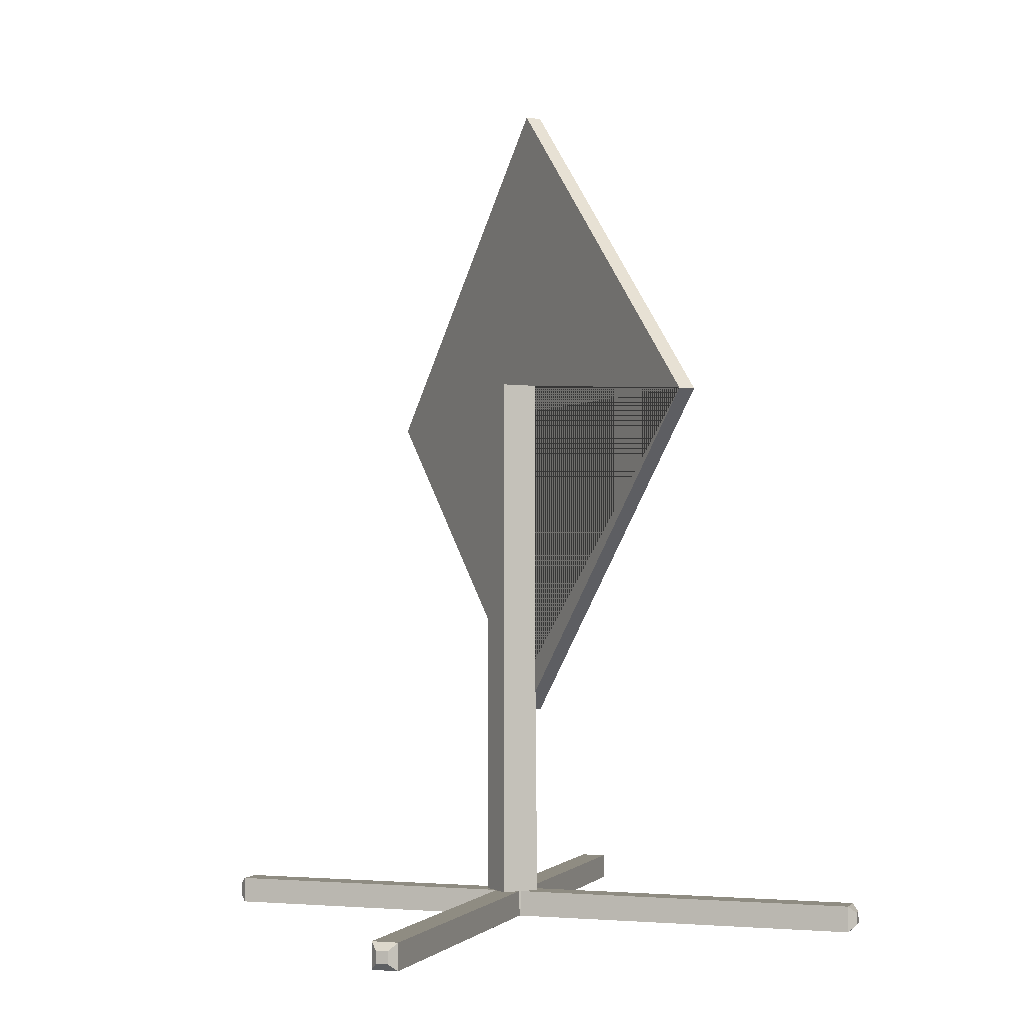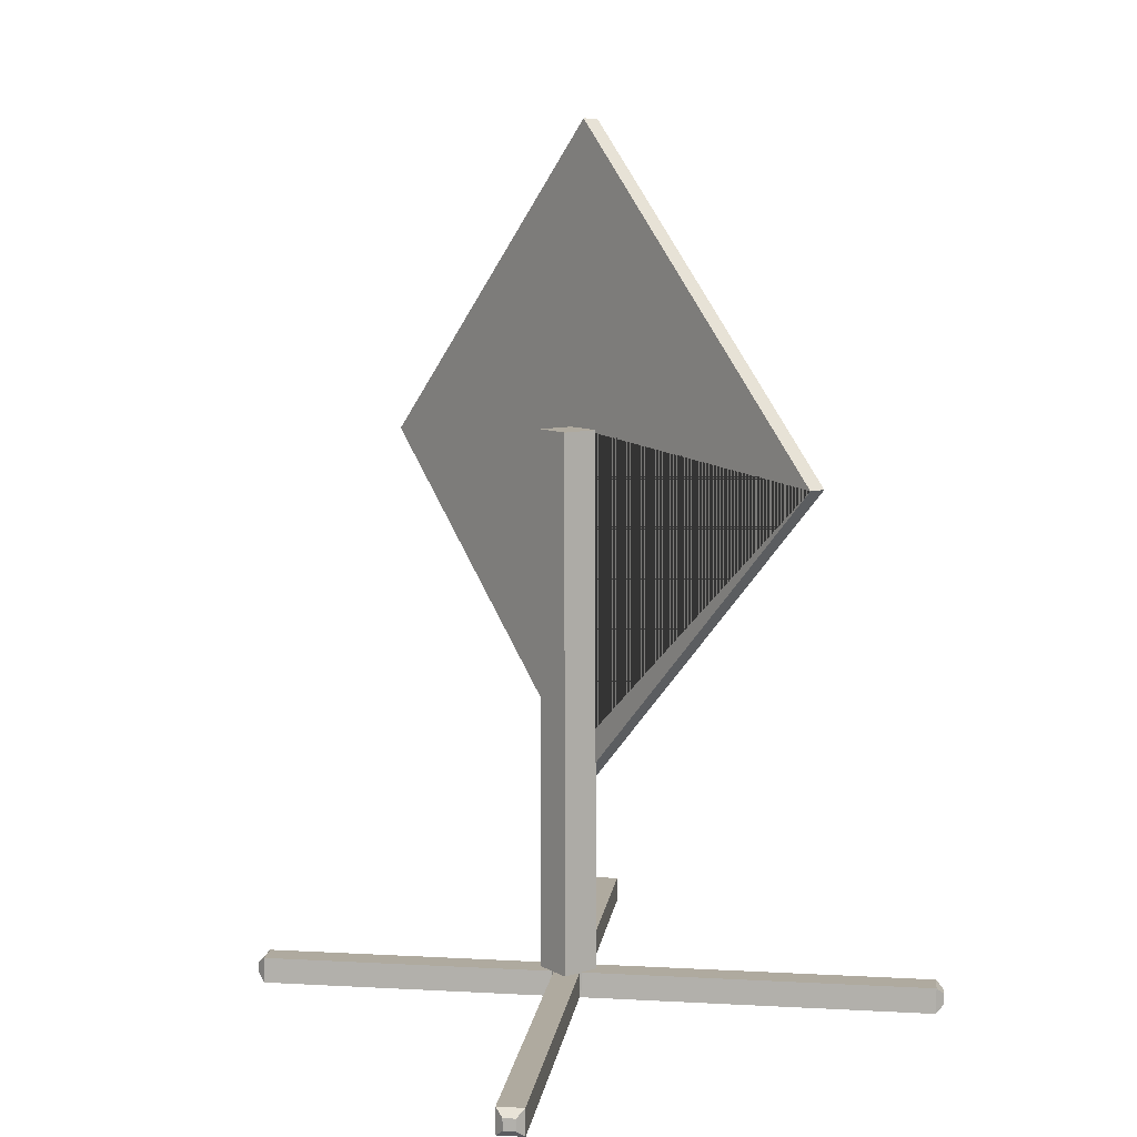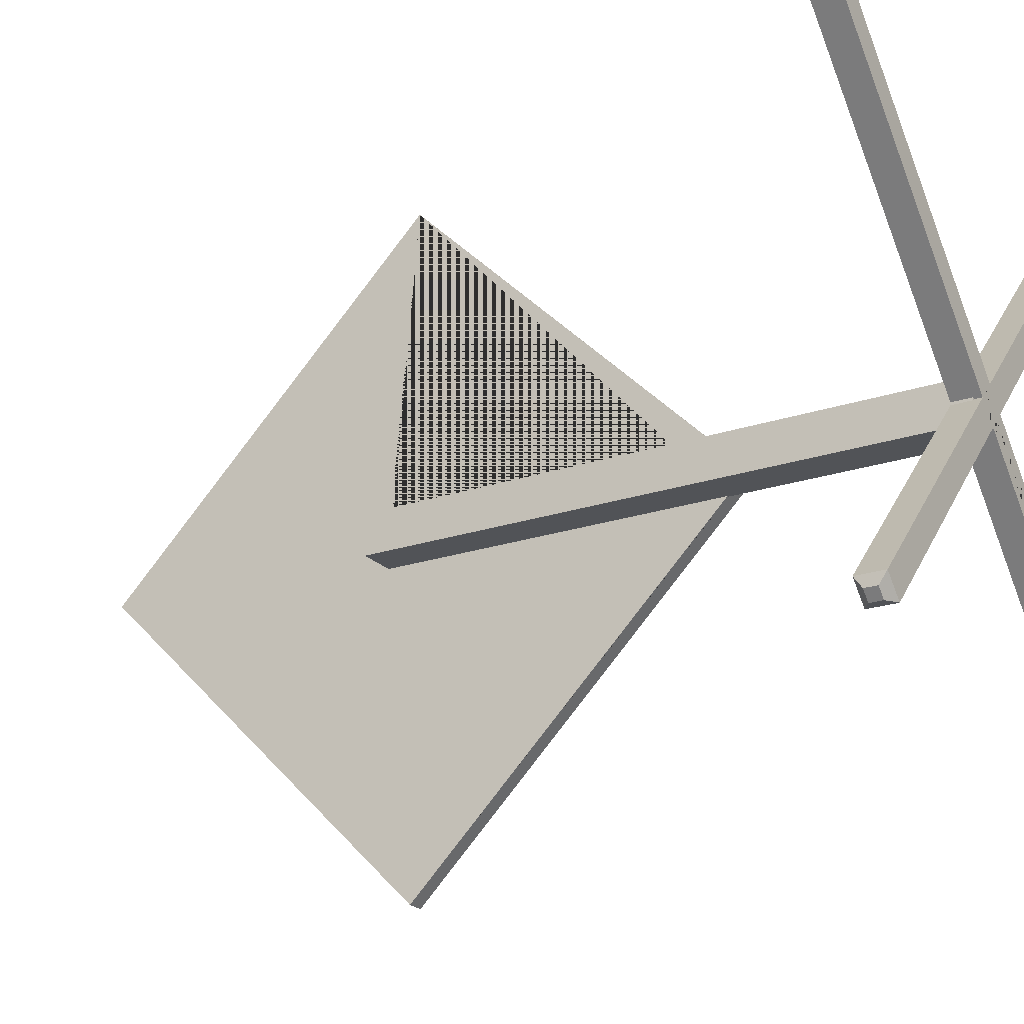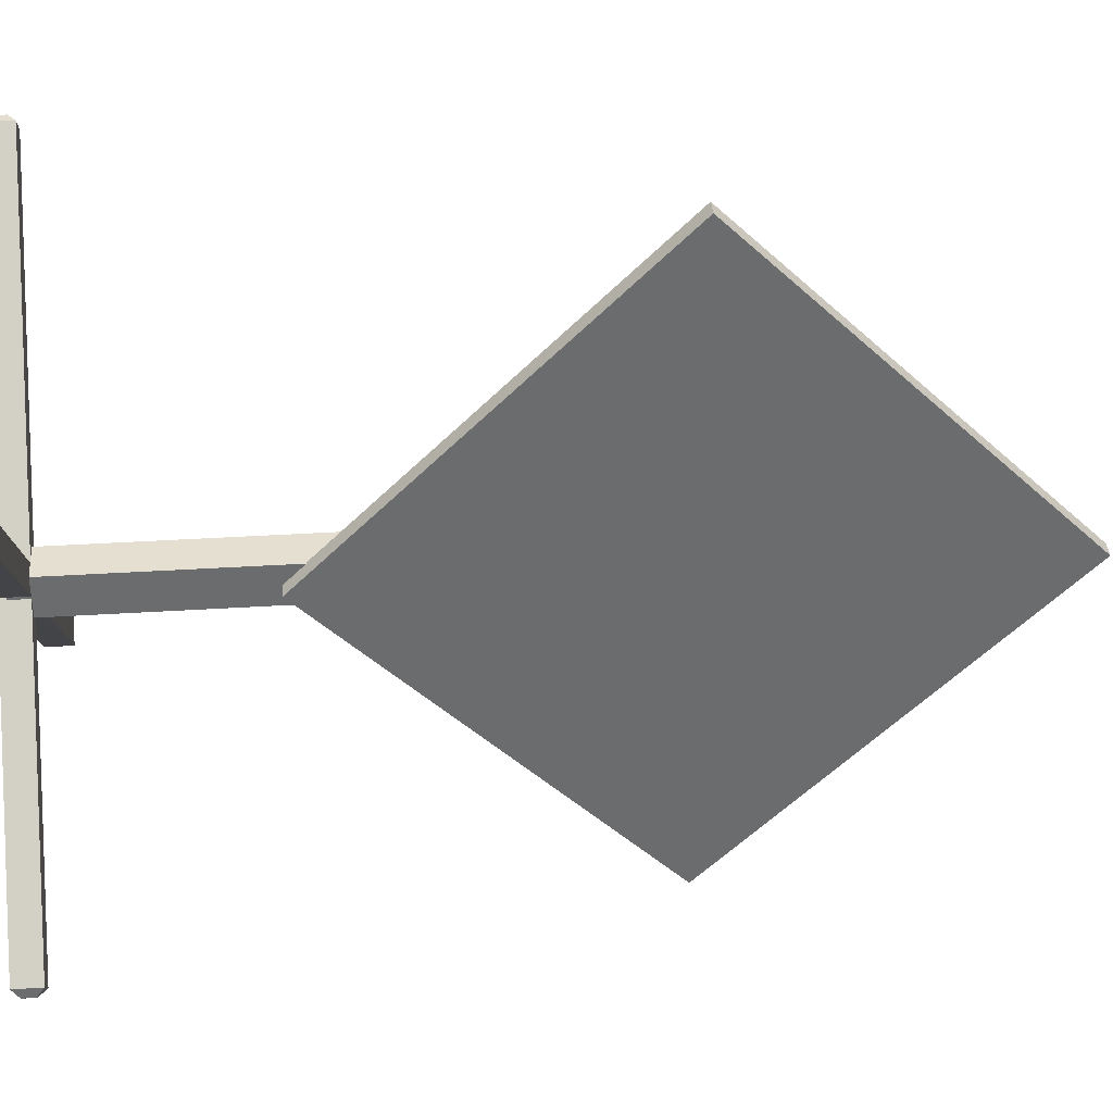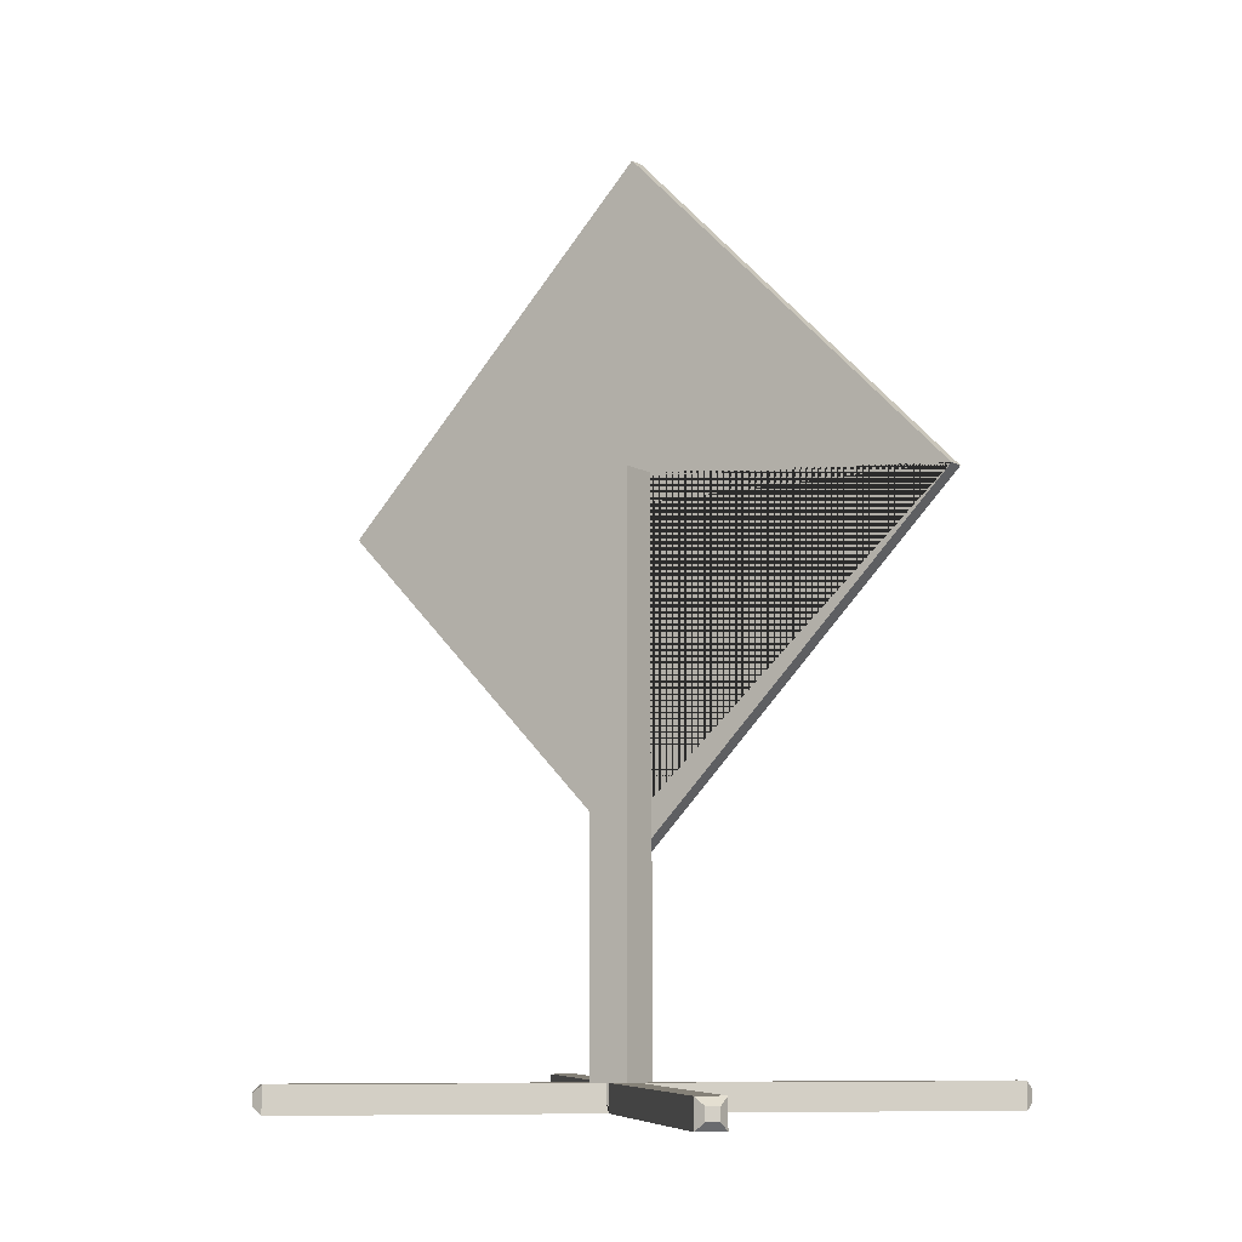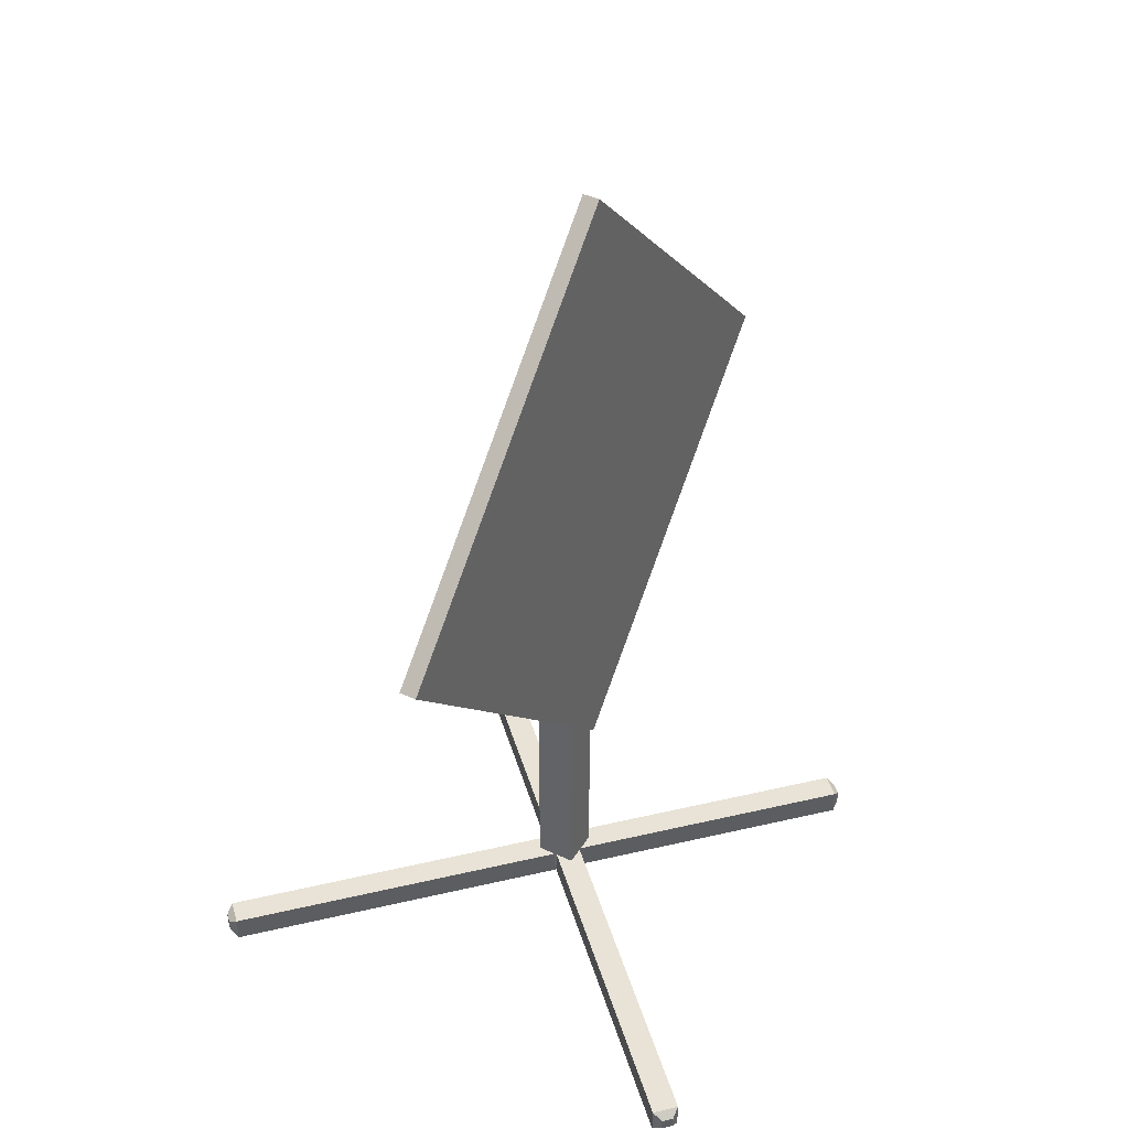
<metadata>
{"format":"obj","ext":"obj","renderer":"f3d","projection":"perspective","resolution":1024,"background":"white","views":[{"elev":-2.0,"azim":-26.4,"up":"+Y"},{"elev":9.5,"azim":-37.2,"up":"+Y"},{"elev":-22.0,"azim":-59.4,"up":"+Z"},{"elev":36.7,"azim":85.3,"up":"+Z"},{"elev":-8.5,"azim":-55.4,"up":"+Y"},{"elev":41.4,"azim":29.2,"up":"+Y"}]}
</metadata>
<code>
o Cube
v 0.1506 2.426 0
v 0.1506 1.012 -1.414
v 0.1506 1.012 1.414
v 0.1506 -0.4023 0
v 0.07884 2.426 0
v 0.07884 1.012 -1.414
v -0.08596 1.131 -0.08596
v 0.07884 1.012 1.414
v -0.08596 1.131 0.08596
v 0.08596 -0.3164 0.08596
v 0.08596 -0.4023 0
v 0.07884 -0.3164 0.08596
v 0.07884 1.131 0.08596
v 0.07884 -0.3164 -0.08596
v 0.07884 1.131 -0.08596
v 0.08596 -0.3164 -0.08596
v 0.08596 -1.243 0.08596
v 0.08596 -1.243 0.005391
v 0.08596 -1.325 0.005392
v 0.005392 -1.325 0.08596
v 0.005392 -1.243 0.08596
v -0.08596 -1.325 -0.005391
v -0.08596 -1.243 -0.08596
v -0.08596 -1.243 -0.005391
v -0.005391 -1.243 -0.08596
v -0.005391 -1.325 -0.08596
v 0.08596 -1.325 -0.005392
v 0.08596 -1.243 -0.08596
v 0.08596 -1.243 -0.005392
v -0.005391 -1.325 0.08596
v -0.08596 -1.243 0.08596
v -0.005391 -1.243 0.08596
v -0.08596 -1.243 0.005391
v -0.08596 -1.325 0.005391
v 0.005391 -1.325 -0.08596
v 0.005391 -1.243 -0.08596
v 0 -1.325 0.08056
v -0.08056 -1.325 0
v 0 -1.325 -0.08056
v 0.08056 -1.325 0
v -0.04013 -1.357 0.04044
v -0.03848 -1.357 -0.04209
v 0 -1.357 0.08056
v 0 -1.357 -0.08056
v 0.08056 -1.357 -0
v -0.08056 -1.357 0
v -1.171 -1.326 1.135
v -1.171 -1.357 1.09
v 1.135 -1.326 1.171
v 1.09 -1.357 1.171
v 0.9212 -1.357 -1.002
v 0.9657 -1.326 -1.002
v -1.09 -1.357 1.171
v -1.135 -1.326 1.171
v -1.002 -1.357 -0.9212
v -1.002 -1.326 -0.9657
v 1.002 -1.326 -0.9657
v 1.002 -1.357 -0.9212
v -1.171 -1.275 1.135
v -1.171 -1.243 1.09
v 0.9657 -1.275 -1.002
v 0.9212 -1.243 -1.002
v 1.171 -1.357 1.09
v 1.171 -1.326 1.135
v -0.9657 -1.326 -1.002
v -0.9212 -1.357 -1.002
v -1.09 -1.243 1.171
v -1.135 -1.275 1.171
v 1.002 -1.275 -0.9657
v 1.002 -1.243 -0.9212
v 1.135 -1.275 1.171
v 1.09 -1.243 1.171
v -1.002 -1.275 -0.9657
v -1.002 -1.243 -0.9212
v 1.171 -1.275 1.135
v 1.171 -1.243 1.09
v -0.9657 -1.275 -1.002
v -0.9212 -1.243 -1.002
f 1 5 8 3
f 10 11 4 3 8 12
f 8 5 6 14 15 13 12
f 6 2 4 11 16 14
f 2 1 3 4
f 6 5 1 2
f 43 58 70 29 27 40 45
f 69 57 52 61
f 31 33 60 67 32
f 70 62 36 28 29
f 58 43 53 48 46 41 42 44 51
f 37 30 32 67 53 43
f 48 60 33 34 38 46
f 35 36 62 51 44 39
f 48 53 54 47
f 52 57 58 51
f 47 59 60 48
f 51 62 61 52
f 53 67 68 54
f 57 69 70 58
f 59 68 67 60
f 62 70 69 61
f 54 68 59 47
f 66 78 25 26 39 44
f 21 72 76 18 17
f 23 25 78 74 24
f 41 55 66 44 42
f 50 43 45 63
f 50 72 21 20 37 43
f 22 24 74 55 41 46 38
f 64 75 71 49
f 77 65 56 73
f 19 18 76 63 45 40
f 50 63 64 49
f 56 65 66 55
f 49 71 72 50
f 55 74 73 56
f 63 76 75 64
f 65 77 78 66
f 74 78 77 73
f 71 75 76 72
f 28 16 11 10 17 18 19 27 29
f 30 20 21 17 10 12 13 9 31 32
f 33 31 9 7 23 24 22 34
f 26 25 23 7 15 14 16 28 36 35
f 20 30 37
f 22 38 34
f 26 35 39
f 40 27 19
f 15 7 9 13

</code>
